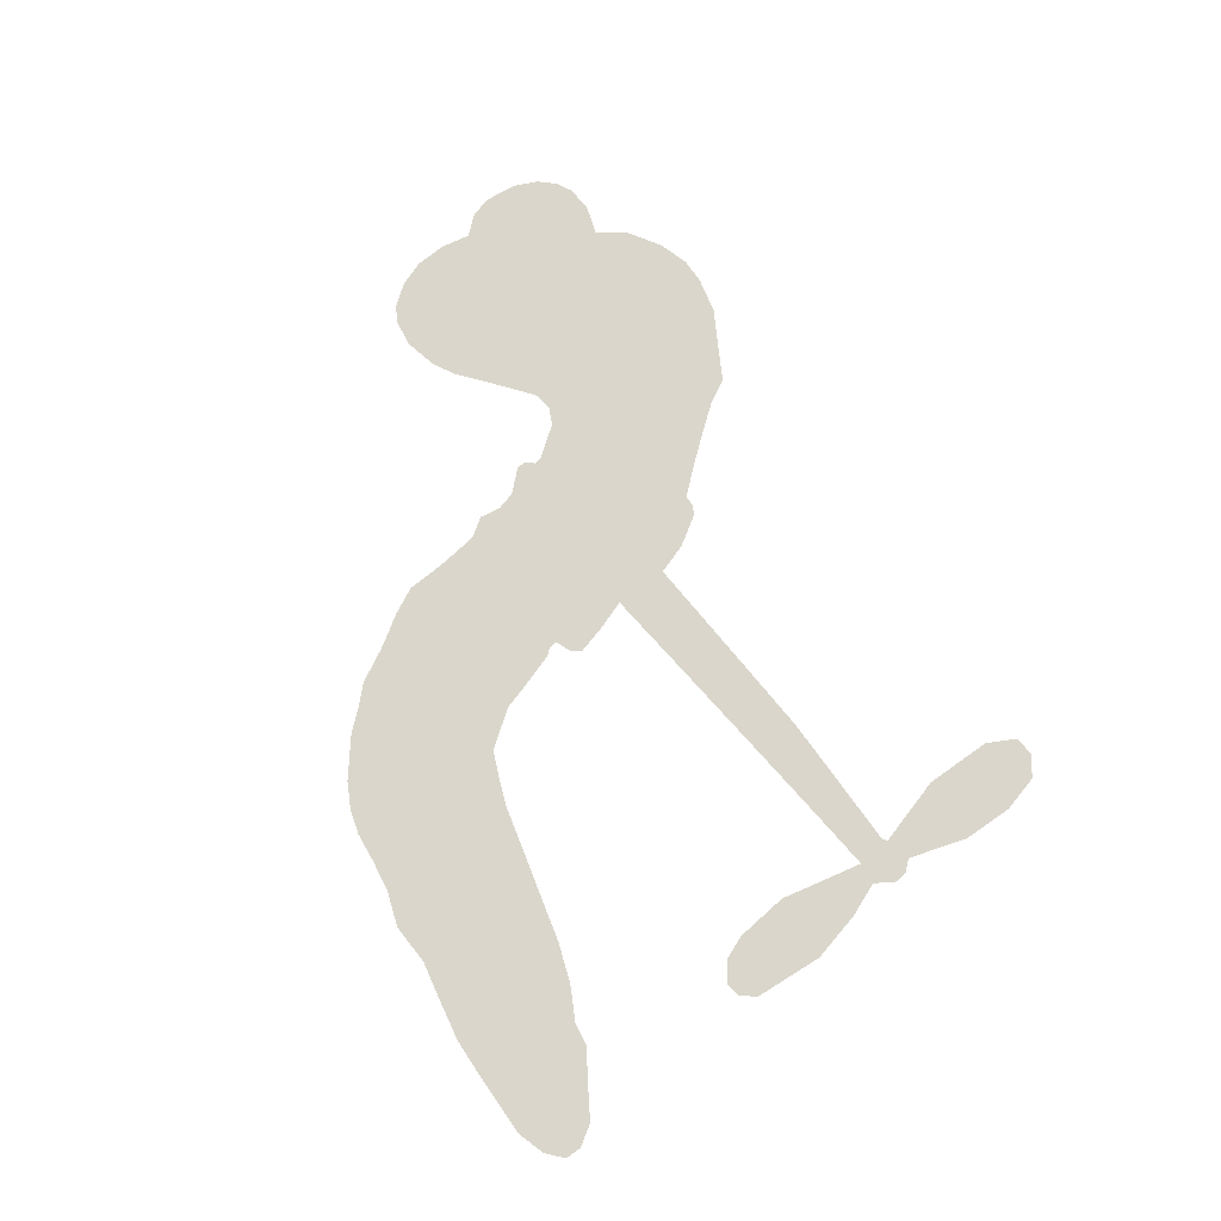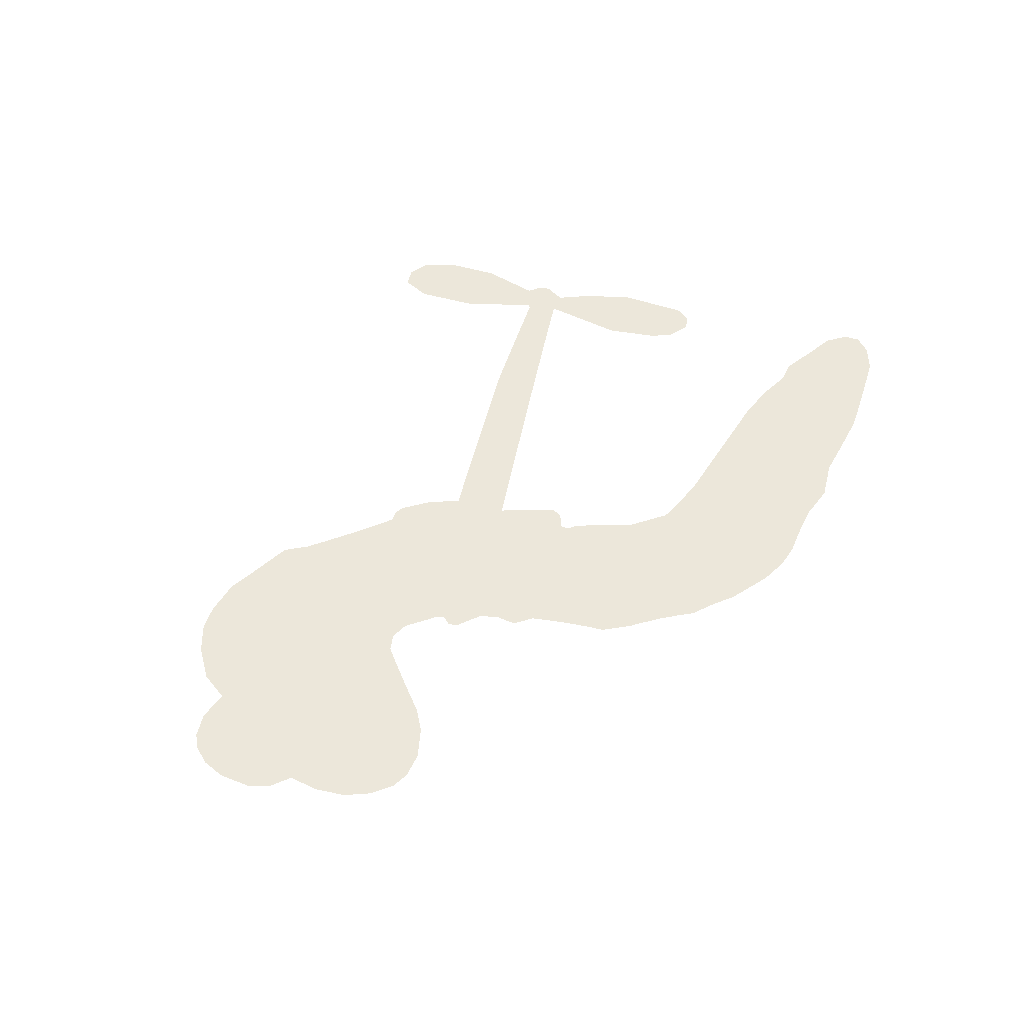
<metadata>
{"format":"obj","ext":"obj","renderer":"f3d","projection":"perspective","resolution":1024,"background":"white","views":[{"elev":74.1,"azim":65.8,"up":"+Z"},{"elev":50.3,"azim":-61.6,"up":"+Z"}]}
</metadata>
<code>
v -333.2 7.84 0
v -334.6 12.87 0
v -334.7 18.01 0
v -338 20.57 0
v -339.7 23.9 0
v -340.2 29.34 0
v -339.3 33.33 0
v -337.5 36.33 0
v -335.2 38.19 0
v -331.1 39.37 0
v -326 38.81 0
v -323.7 43.88 0
v -319 48.38 0
v -314.3 50.93 0
v -310 51.74 0
v -303.9 51.56 0
v -291.3 47.45 0
v -288.5 44.04 0
v -274.5 32.75 0
v -272.6 33.18 0
v -270.9 32.43 0
v -264.1 23.54 0
v -230.9 32.58 0
v -207.8 37.21 0
v -207.2 37.94 0
v -213 48.72 0
v -215.2 59.91 0
v -213.7 65.08 0
v -210.5 65.92 0
v -206.8 64.25 0
v -203.8 58.39 0
v -202.2 50.06 0
v -203.2 39.79 0
v -201.3 38.29 0
v -200.5 36.35 0
v -201.9 32.68 0
v -198.4 27.51 0
v -194.6 19.51 0
v -193.1 7.812 0
v -194.6 5.003 0
v -197 4.195 0
v -200.6 6.021 0
v -202.9 9.456 0
v -205.7 18.08 0
v -205.6 32.32 0
v -262.1 14.64 0
v -257 5.572 0
v -257.6 3.74 0
v -260.1 2.13 0
v -259.7 0.72 0
v -258.5 -0.2147 0
v -253.2 -9.702 0
v -247.5 -14.83 0
v -238.1 -16.63 0
v -214 -17.77 0
v -207.2 -18.77 0
v -201.3 -20.53 0
v -197.4 -20.33 0
v -186.1 -24.7 0
v -183.2 -27.63 0
v -182.7 -30.32 0
v -184.8 -33.21 0
v -189.1 -35.65 0
v -206.5 -38.77 0
v -220.2 -38.87 0
v -227 -40.58 0
v -233 -39.78 0
v -243.6 -40.54 0
v -247.8 -40.2 0
v -252.6 -38.77 0
v -259.8 -35.11 0
v -267.1 -29.86 0
v -275.7 -20.44 0
v -278.9 -16.44 0
v -282.8 -3.444 0
v -285.6 -0.7508 0
v -285.8 2.91 0
v -287.3 5.785 0
v -291.3 8.617 0
v -291.6 10.18 0
v -290.7 11.66 0
v -291.3 12.95 0
v -296 17.13 0
v -299.2 17.96 0
v -302 16.88 0
v -311.5 5.495 0
v -314.8 2.715 0
v -320 0.403 0
v -324.4 0.131 0
v -327.3 1.066 0
v -330.7 3.953 0
v -233.9 23.59 0
v -206.2 36.46 0
v -288.8 13.2 0
v -261.9 1.091 0
v -255.8 -4.787 0
v -289.5 9.781 0
v -272.8 30.01 0
v -259.3 10.04 0
v -219.7 28 0
v -205 38.36 0
v -212.7 30.18 0
v -209.1 31.26 0
v -289.3 7.232 0
v -262.4 4.065 0
v -210.1 43.33 0
v -203.4 35.96 0
v -206.7 41.66 0
v -186.5 -29.71 0
v -197 8.108 0
v -290.7 17.45 0
v -259.9 -1.857 0
v -286.8 8.6 0
v -324.2 5.866 0
v -333.1 33.17 0
v -302.6 21.88 0
v -266.9 28.31 0
v -260 5.563 0
v -219.3 34.92 0
v -213.6 36.08 0
v -267.1 2.72 0
v -278.8 28.8 0
v -282.7 6.282 0
v -296.3 22.59 0
v -263.6 8.901 0
v -208.3 34.18 0
v -265.3 -3.082 0
v -211.5 33.56 0
v -214.9 32.86 0
v -280.9 1.152 0
v -198.9 -27.42 0
v -205.6 25.21 0
v -211.1 61.52 0
v -202.7 44.92 0
v -193.9 13.66 0
v -332.9 25.23 0
v -216.2 29.09 0
v -199.1 -23.66 0
v -203.4 28.75 0
v -205.8 -25.77 0
v -191.7 -22.56 0
v -195.1 -25.33 0
v -310.7 43.67 0
v -245.1 -31.92 0
v -328.4 8.176 0
v -317.7 9.529 0
v -336.3 30.57 0
v -282.1 18.37 0
v -260.5 -9.368 0
v -214.1 54.31 0
v -206.8 45.81 0
v -334.4 21.77 0
v -327.8 19.45 0
v -330.6 22.17 0
v -324.3 25.58 0
v -328.6 26.01 0
v -197.8 -37.31 0
v -190.6 -27.22 0
v -311.5 47.81 0
v -296 40.75 0
v -245.3 -36.46 0
v -315.2 6.567 0
v -306.8 11.19 0
v -319.6 5.403 0
v -286.2 16.72 0
v -257.1 -8.096 0
v -255.9 -14.55 0
v -326.8 22.9 0
v -321 19.31 0
v -325.9 32.1 0
v -331.5 29.22 0
v -315.4 44.93 0
v -306.2 46.67 0
v -292.7 43.44 0
v -238.3 -40.01 0
v -249.8 -33.95 0
v -283.9 12.37 0
v -287.2 24.67 0
v -326.2 28.59 0
v -320.7 29.81 0
v -297.6 49.47 0
v -293.4 20.12 0
v -242.2 -34.46 0
v -239.3 -28 0
v -287.9 20.56 0
v -296.8 45.11 0
v -281.7 38.31 0
v -291.7 23.33 0
v -301.4 46.48 0
v -295.4 30.9 0
v -289.5 36.29 0
v -294.6 26.6 0
v -290.1 40.3 0
v -289.8 29.58 0
v -301 27.9 0
v -285.1 41.14 0
v -298.1 25.68 0
v -285.5 37.12 0
v -286.7 32.77 0
v -282.5 34.05 0
v -283.3 29.74 0
v -278.1 35.51 0
v -282.1 25.07 0
v -279.4 32.24 0
v -299.3 21.11 0
v -264.8 0.02309 0
v -268.3 -0.4871 0
v -273.8 4.14 0
v -271 -6.143 0
v -207.3 60.31 0
v -210.4 57 0
v -209.8 52.26 0
v -323.4 12.1 0
v -321.6 8.74 0
v -273.1 20.97 0
v -330.6 15.53 0
v -309 18.58 0
v -252.1 -13.77 0
v -251.9 -21.18 0
v -249.7 -17.85 0
v -253.5 -17.65 0
v -259.9 -19.93 0
v -255.9 -20.68 0
v -245.3 -23.88 0
v -259.4 -27.2 0
v -248.3 -21.38 0
v -250 -26.8 0
v -243.9 -19.31 0
v -258.5 -23.46 0
v -271.2 -24.97 0
v -254.7 -26.32 0
v -328.9 35.44 0
v -329.4 32 0
v -319.5 44.26 0
v -321.2 39.68 0
v -316.8 40.67 0
v -317.7 34.84 0
v -307 51.65 0
v -308.6 48.93 0
v -249.7 -37.48 0
v -254.9 -34.23 0
v -318.5 24.48 0
v -300.8 50.51 0
v -304 38.6 0
v -278.4 4.604 0
v -276 0.1242 0
v -276.2 11.99 0
v -279.3 9.056 0
v -275.5 7.96 0
v -270.3 7.594 0
v -271 -13.88 0
v -209.3 48.57 0
v -206.1 50.89 0
v -203 54.23 0
v -206.7 55.7 0
v -325.1 9.128 0
v -327.7 12.47 0
v -325.2 16.02 0
v -268.8 23.96 0
v -276.9 24.21 0
v -331.3 18.85 0
v -305.1 19.04 0
v -307.6 23.41 0
v -304.4 14.04 0
v -312.4 11.36 0
v -308.4 14.76 0
v -313 15.97 0
v -313.8 21.38 0
v -248.5 -30.39 0
v -245.6 -27.85 0
v -252.7 -30.14 0
v -256.9 -30.47 0
v -240.6 -23.36 0
v -225.6 -17.21 0
v -239.5 -19.9 0
v -236.1 -23.26 0
v -231.7 -16.93 0
v -234.8 -27.76 0
v -236.4 -31.58 0
v -227.6 -24.62 0
v -235.1 -19.67 0
v -239.9 -31.6 0
v -234.4 -35.6 0
v -231.9 -25.08 0
v -230.5 -21 0
v -229.5 -36.17 0
v -226.3 -21.04 0
v -228.4 -30.27 0
v -220 -25.7 0
v -232.3 -31.39 0
v -219.8 -17.52 0
v -223.7 -24.15 0
v -224.8 -28.18 0
v -220.5 -21.56 0
v -223.6 -34.02 0
v -214.8 -23.33 0
v -242.7 -15.82 0
v -322.8 35.47 0
v -321.1 26.57 0
v -321.8 23.23 0
v -317.9 27.81 0
v -317.5 31.3 0
v -314.4 25.42 0
v -311.2 33.33 0
v -314.3 29.13 0
v -310.2 27.11 0
v -305.6 27.44 0
v -303 25.2 0
v -304 32.87 0
v -308.2 30.53 0
v -303.9 42.95 0
v -307.5 40.93 0
v -300.3 40.64 0
v -312.1 38.86 0
v -308 36.42 0
v -300 35.69 0
v -272.2 0.4952 0
v -273.5 -2.97 0
v -280.6 -9.941 0
v -278.1 -3.855 0
v -281.7 -6.729 0
v -278 -7.387 0
v -275.8 -11.9 0
v -270.4 4.187 0
v -266.4 6.535 0
v -268 11.41 0
v -274.5 -16.43 0
v -263.5 -23.43 0
v -331.2 11.07 0
v -270.8 26.92 0
v -280.1 21.79 0
v -284.1 21.77 0
v -277.2 17.99 0
v -275.4 27.43 0
v -309.2 8.35 0
v -310.4 21.55 0
v -317.6 20.89 0
v -317.5 16.41 0
v -321.3 15.37 0
v -225.9 -37 0
v -220.2 -30.55 0
v -320.5 33.09 0
v -315.3 37.43 0
v -300.1 31.74 0
v -272.1 -9.995 0
v -266.1 -10.77 0
v -279.7 -13.18 0
v -264.9 12.86 0
v -265.1 18.64 0
v -272 12.04 0
v -269.6 16.9 0
v -273.3 24.26 0
v -279.9 14.44 0
v -315.9 12.96 0
v -219.4 -34.73 0
v -213.4 -38.86 0
v -212.6 -31.52 0
v -216.8 -38.87 0
v -215.1 -35.06 0
v -210.7 -35.44 0
v -216.5 -31.52 0
v -214.8 -27.63 0
v -206.9 -31.25 0
v -210.6 -25.67 0
v -208.2 -22.55 0
v -204.5 -22.35 0
v -210.6 -18.29 0
v -248 19.13 0
v -247.5 28.08 0
v -267.9 20.53 0
v -273.6 16.14 0
v -206.8 -35.02 0
v -201.4 -33.06 0
v -202.1 -38.08 0
v -194.6 -30.44 0
v -211.7 -21.6 0
v -255 16.88 0
v -198.3 -31.02 0
v -193.4 -36.5 0
v -196 -33.87 0
v -191.8 -33.03 0
v -255.8 25.82 0
v -262.4 20.64 0
v -259.9 24.68 0
v -199 12.91 0
v -196.9 16.23 0
v -200.5 21.07 0
v -204.3 13.77 0
v -201.1 16.65 0
v -336.7 26.59 0
v -261.5 -5.303 0
v -264.9 -7.091 0
v -292 33.07 0
v -293.8 36.99 0
v -286.6 28.1 0
v -263.4 -32.34 0
v -263.3 -28.34 0
v -216.9 -20.16 0
v -269.6 -19.31 0
v -264.7 -18.88 0
v -261.3 -14.95 0
v -267.4 -15.87 0
v -259.1 -12.62 0
v -264.7 -13.85 0
v -210 -29.2 0
v -202.9 -29.03 0
v -202.2 -25.55 0
v -256.7 21.24 0
v -258.6 15.76 0
v -252.3 20.47 0
v -251.6 26.95 0
v -240.9 21.36 0
v -249 23.4 0
v -244.4 20.24 0
v -239.2 30.34 0
v -244 24.92 0
v -239.4 25.73 0
v -243.3 29.21 0
v -237.4 22.47 0
v -196.5 23.51 0
v -201.6 24.97 0
v -205.7 21.65 0
v -296.5 34.45 0
v -273.4 -22.69 0
v -267.5 -22.67 0
v -269.1 -27.38 0
v -265.8 -26.22 0
v -259.4 19.08 0
v -225.1 33.76 0
v -221.7 31.58 0
v -226.8 25.8 0
v -223.3 26.9 0
v -226.1 29.81 0
v -230.1 28.43 0
v -235 31.46 0
v -235.6 27.35 0
v -238 -35 0
v -241.1 -38.01 0
f 112 206 391
f 186 160 174
f 75 130 76
f 203 122 201
f 105 121 206
f 45 107 93
f 51 50 112
f 123 78 77
f 89 88 114
f 125 118 99
f 1 91 145
f 162 164 87
f 25 108 106
f 43 42 110
f 80 79 97
f 126 93 24
f 58 138 142
f 179 299 180
f 128 129 102
f 105 125 325
f 52 166 167
f 143 159 172
f 240 176 70
f 142 138 131
f 176 240 161
f 223 231 219
f 59 158 109
f 95 112 50
f 117 21 98
f 113 94 97
f 97 104 113
f 104 78 113
f 349 383 22
f 166 112 391
f 105 95 49
f 74 73 327
f 51 112 96
f 82 94 111
f 107 34 101
f 52 218 53
f 323 345 322
f 203 260 122
f 90 89 114
f 167 221 218
f 145 256 257
f 91 90 114
f 298 232 170
f 98 19 334
f 282 183 437
f 77 76 130
f 4 3 152
f 152 5 4
f 56 365 366
f 45 126 103
f 115 9 8
f 8 7 147
f 45 139 36
f 106 151 252
f 147 7 6
f 381 158 375
f 114 145 91
f 246 208 245
f 136 154 156
f 10 9 115
f 19 122 334
f 205 83 124
f 17 174 18
f 84 205 116
f 165 111 94
f 182 83 111
f 162 146 164
f 239 15 159
f 206 207 127
f 129 137 102
f 236 234 235
f 350 250 326
f 172 159 14
f 180 302 342
f 126 45 93
f 322 318 320
f 239 238 15
f 211 150 212
f 5 152 390
f 136 152 154
f 25 93 101
f 31 30 210
f 107 45 36
f 124 192 197
f 161 183 144
f 119 430 137
f 120 119 129
f 296 364 376
f 359 361 355
f 287 274 285
f 363 373 406
f 276 285 281
f 50 49 95
f 53 218 220
f 275 54 297
f 49 48 118
f 126 128 103
f 274 287 294
f 58 57 138
f 78 123 113
f 407 406 131
f 118 105 49
f 375 158 142
f 68 161 69
f 61 109 62
f 421 139 132
f 109 60 59
f 166 52 96
f 423 394 160
f 60 109 61
f 348 349 351
f 85 84 116
f 141 58 142
f 162 87 86
f 43 110 385
f 134 32 151
f 386 385 135
f 110 42 41
f 110 135 385
f 102 103 128
f 57 366 407
f 40 110 41
f 40 39 110
f 421 387 420
f 119 137 129
f 141 158 59
f 37 36 139
f 105 206 95
f 47 118 48
f 94 81 97
f 95 206 112
f 430 433 432
f 432 100 430
f 413 416 369
f 82 81 94
f 177 165 94
f 98 20 19
f 98 21 20
f 97 79 104
f 63 62 109
f 108 151 106
f 117 330 259
f 210 133 211
f 93 107 101
f 83 82 111
f 259 22 117
f 348 99 46
f 47 99 118
f 24 93 25
f 132 139 45
f 35 34 107
f 126 24 128
f 101 34 33
f 118 125 105
f 130 123 77
f 115 8 147
f 128 24 120
f 108 101 33
f 27 133 28
f 108 33 134
f 255 253 254
f 185 111 165
f 28 133 29
f 133 30 29
f 129 128 120
f 110 39 135
f 159 15 14
f 145 114 256
f 193 160 394
f 101 108 25
f 389 388 385
f 36 35 107
f 168 154 153
f 81 80 97
f 372 373 363
f 151 108 134
f 214 114 164
f 145 257 329
f 163 265 335
f 179 233 171
f 390 6 5
f 147 390 171
f 113 123 177
f 177 123 248
f 209 346 392
f 397 396 225
f 261 154 152
f 27 150 211
f 253 252 151
f 152 136 390
f 3 2 216
f 168 169 300
f 261 152 3
f 168 156 154
f 261 153 154
f 234 236 172
f 179 156 155
f 147 171 115
f 64 374 372
f 375 380 381
f 141 142 158
f 142 131 375
f 172 14 13
f 143 173 239
f 308 205 197
f 196 198 187
f 283 175 67
f 161 144 176
f 264 266 163
f 214 146 213
f 85 262 264
f 262 85 116
f 114 88 164
f 87 164 88
f 177 94 113
f 332 148 331
f 112 166 96
f 166 149 403
f 346 209 345
f 223 219 221
f 169 168 153
f 155 156 168
f 265 162 86
f 162 265 146
f 179 180 170
f 11 10 232
f 136 156 171
f 171 156 179
f 12 234 13
f 172 13 234
f 173 311 189
f 189 311 313
f 16 173 189
f 200 198 199
f 288 280 284
f 183 282 144
f 270 184 224
f 70 176 241
f 245 248 123
f 148 165 177
f 188 194 192
f 188 182 185
f 179 155 299
f 179 170 233
f 299 300 242
f 301 302 180
f 188 192 124
f 17 181 186
f 83 182 124
f 438 161 68
f 437 283 279
f 288 290 286
f 220 226 228
f 332 165 148
f 188 185 178
f 17 186 174
f 189 186 181
f 174 193 18
f 185 182 111
f 202 187 200
f 182 188 124
f 16 189 243
f 311 173 312
f 189 313 186
f 194 190 192
f 18 193 196
f 194 188 178
f 190 195 197
f 160 193 174
f 198 196 193
f 122 204 201
f 393 194 199
f 160 313 316
f 304 314 343
f 190 197 192
f 198 193 191
f 197 195 308
f 199 191 393
f 198 191 199
f 395 194 178
f 198 200 187
f 201 200 199
f 204 19 202
f 395 199 194
f 201 395 203
f 332 178 185
f 204 202 200
f 260 331 333
f 201 204 200
f 19 204 122
f 83 205 84
f 197 205 124
f 207 206 121
f 206 127 391
f 324 317 207
f 130 320 246
f 250 350 249
f 123 130 245
f 127 207 209
f 207 121 324
f 30 133 210
f 133 27 211
f 150 26 212
f 210 211 255
f 252 212 26
f 253 255 212
f 146 354 339
f 258 153 216
f 146 214 164
f 256 214 213
f 353 247 333
f 348 46 349
f 2 1 329
f 216 257 258
f 307 263 308
f 354 267 338
f 52 167 218
f 221 220 218
f 221 167 223
f 269 270 227
f 219 226 220
f 53 220 228
f 167 222 223
f 219 220 221
f 402 400 404
f 328 225 229
f 222 229 223
f 269 227 271
f 226 227 224
f 224 273 228
f 397 72 396
f 71 70 241
f 227 226 219
f 226 224 228
f 223 229 231
f 144 269 176
f 273 224 184
f 297 53 228
f 399 251 327
f 231 229 225
f 400 402 399
f 426 427 425
f 71 241 272
f 219 231 227
f 10 115 232
f 233 115 171
f 170 232 233
f 115 233 232
f 11 235 12
f 234 12 235
f 11 232 298
f 236 143 172
f 235 11 298
f 235 237 343
f 299 301 180
f 237 302 304
f 143 239 159
f 173 16 238
f 173 238 239
f 70 69 240
f 161 240 69
f 176 269 271
f 271 231 272
f 338 268 337
f 262 263 217
f 314 312 143
f 189 181 243
f 316 313 244
f 246 245 130
f 249 248 245
f 319 322 321
f 318 207 317
f 250 249 208
f 215 260 333
f 249 245 208
f 248 247 353
f 250 208 324
f 247 248 249
f 325 250 324
f 325 326 250
f 230 399 424
f 400 222 401
f 106 252 26
f 253 151 32
f 255 254 31
f 212 252 253
f 210 255 31
f 253 32 254
f 212 255 211
f 214 256 114
f 257 256 213
f 257 213 258
f 216 2 329
f 339 258 213
f 169 153 258
f 330 117 98
f 326 351 350
f 331 260 203
f 259 330 352
f 3 216 261
f 153 261 216
f 263 262 116
f 266 264 262
f 310 304 305
f 301 242 303
f 265 266 267
f 266 262 217
f 267 266 217
f 265 163 266
f 268 267 217
f 268 338 267
f 263 336 217
f 268 303 337
f 270 269 144
f 227 231 271
f 270 144 282
f 227 270 224
f 272 231 225
f 176 271 241
f 272 225 396
f 241 271 272
f 184 278 276
f 228 273 275
f 276 284 285
f 285 274 277
f 273 276 275
f 284 276 278
f 184 276 273
f 54 275 281
f 175 283 437
f 276 281 275
f 279 184 282
f 278 184 279
f 437 279 282
f 290 288 284
f 376 398 296
f 277 54 281
f 282 184 270
f 438 183 161
f 66 286 67
f 67 286 283
f 279 290 278
f 284 280 285
f 285 280 287
f 277 281 285
f 340 65 295
f 278 290 284
f 292 287 280
f 294 287 292
f 340 286 66
f 341 293 295
f 292 280 293
f 358 359 355
f 279 283 290
f 286 290 283
f 293 280 288
f 291 294 398
f 294 292 289
f 295 293 288
f 289 292 293
f 294 289 296
f 294 291 274
f 340 288 286
f 293 341 289
f 361 362 341
f 365 376 364
f 342 170 180
f 275 297 228
f 237 235 298
f 300 299 155
f 301 299 242
f 168 300 155
f 337 300 169
f 242 337 303
f 342 302 237
f 305 301 303
f 311 312 244
f 336 303 268
f 307 310 306
f 301 305 302
f 305 303 306
f 303 336 306
f 304 302 305
f 307 306 263
f 305 306 310
f 308 263 116
f 307 195 309
f 308 116 205
f 195 307 308
f 309 344 316
f 309 244 315
f 307 309 310
f 315 310 309
f 312 173 143
f 313 311 244
f 314 143 236
f 315 312 314
f 244 309 316
f 186 313 160
f 343 314 236
f 315 314 304
f 315 304 310
f 244 312 315
f 344 309 195
f 393 394 423
f 208 246 317
f 318 317 246
f 75 320 130
f 207 318 209
f 323 251 345
f 320 318 246
f 320 321 322
f 322 319 323
f 320 75 321
f 318 322 209
f 347 74 323
f 327 323 74
f 317 324 208
f 325 324 121
f 105 325 121
f 326 325 125
f 348 326 125
f 350 247 249
f 230 425 399
f 323 327 251
f 427 397 328
f 73 399 327
f 145 329 1
f 216 329 257
f 334 330 98
f 215 352 260
f 332 331 203
f 331 148 333
f 178 332 203
f 332 185 165
f 353 333 148
f 371 247 350
f 122 260 334
f 334 260 352
f 336 263 306
f 265 86 335
f 268 217 336
f 300 337 242
f 337 169 338
f 169 258 339
f 265 354 146
f 146 339 213
f 169 339 338
f 65 340 66
f 288 340 295
f 65 355 295
f 341 295 355
f 237 298 342
f 170 342 298
f 235 343 236
f 304 343 237
f 195 190 344
f 423 344 190
f 346 345 251
f 322 345 209
f 399 425 400
f 391 392 149
f 99 348 125
f 323 319 347
f 413 410 368
f 259 370 22
f 215 351 370
f 326 348 351
f 371 333 247
f 370 351 349
f 371 215 333
f 259 352 215
f 334 352 330
f 148 177 353
f 248 353 177
f 267 354 265
f 339 354 338
f 360 363 357
f 289 341 362
f 357 359 360
f 358 356 359
f 364 140 365
f 360 359 356
f 355 65 358
f 361 359 357
f 356 64 360
f 364 405 140
f 361 357 362
f 355 361 341
f 357 363 405
f 289 362 296
f 360 64 372
f 374 157 373
f 296 362 364
f 362 357 405
f 366 365 140
f 398 376 55
f 366 140 407
f 56 366 57
f 417 415 418
f 365 56 367
f 428 384 383
f 22 370 349
f 215 370 259
f 350 351 371
f 215 371 351
f 373 157 380
f 363 360 372
f 378 375 131
f 373 378 406
f 372 374 373
f 381 380 379
f 365 367 376
f 55 376 367
f 377 410 408
f 46 383 349
f 406 378 131
f 373 380 378
f 63 381 379
f 380 375 378
f 157 379 380
f 63 109 381
f 158 381 109
f 408 382 384
f 22 383 384
f 386 135 38
f 377 408 428
f 428 46 409
f 385 386 389
f 387 386 38
f 389 44 388
f 421 420 37
f 422 44 387
f 386 387 389
f 43 385 388
f 44 389 387
f 171 390 136
f 6 390 147
f 392 391 127
f 166 391 149
f 209 392 127
f 149 392 346
f 394 393 191
f 190 194 393
f 193 394 191
f 423 160 316
f 203 395 178
f 199 395 201
f 272 396 71
f 222 328 229
f 328 397 225
f 291 398 55
f 294 296 398
f 400 328 222
f 401 222 167
f 399 402 251
f 167 403 401
f 404 149 346
f 404 400 401
f 346 251 402
f 166 403 167
f 404 403 149
f 404 401 403
f 346 402 404
f 140 405 363
f 362 405 364
f 407 131 138
f 363 406 140
f 407 138 57
f 140 406 407
f 410 377 368
f 413 411 410
f 428 408 384
f 382 408 410
f 413 414 416
f 382 410 411
f 369 411 413
f 416 414 412
f 436 434 435
f 413 368 414
f 417 416 412
f 92 436 419
f 418 369 416
f 417 419 436
f 139 421 37
f 417 418 416
f 417 412 419
f 387 38 420
f 422 421 132
f 344 423 316
f 421 422 387
f 393 423 190
f 72 397 427
f 399 73 424
f 400 425 328
f 425 427 328
f 425 230 426
f 72 427 426
f 46 428 383
f 377 428 409
f 119 429 430
f 137 430 100
f 432 433 431
f 429 23 433
f 434 431 433
f 433 430 429
f 434 433 23
f 415 417 436
f 92 431 434
f 434 436 92
f 434 23 435
f 415 436 435
f 437 183 438
f 68 175 438
f 437 438 175

</code>
